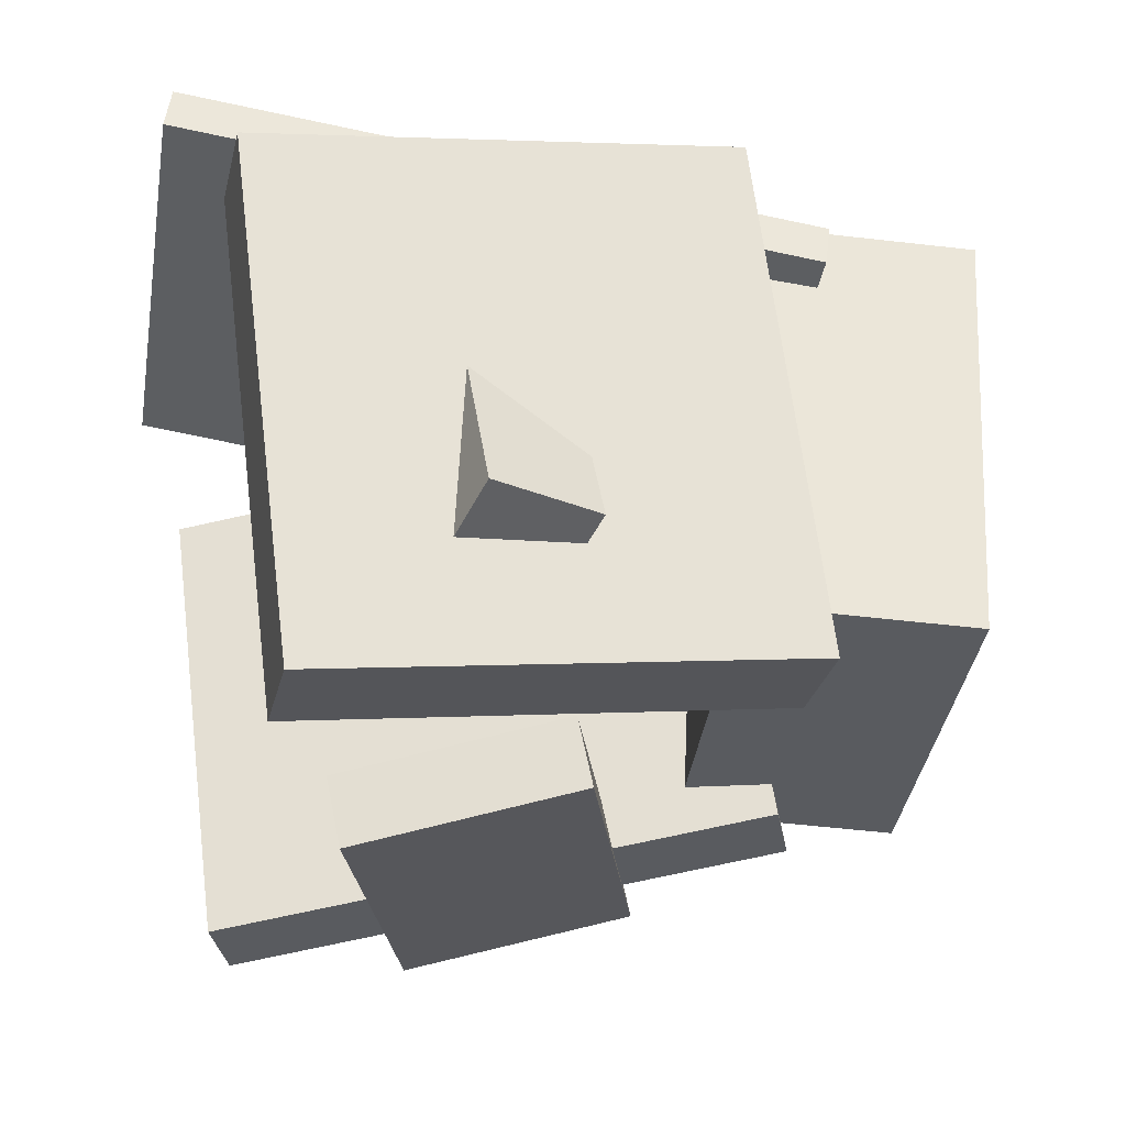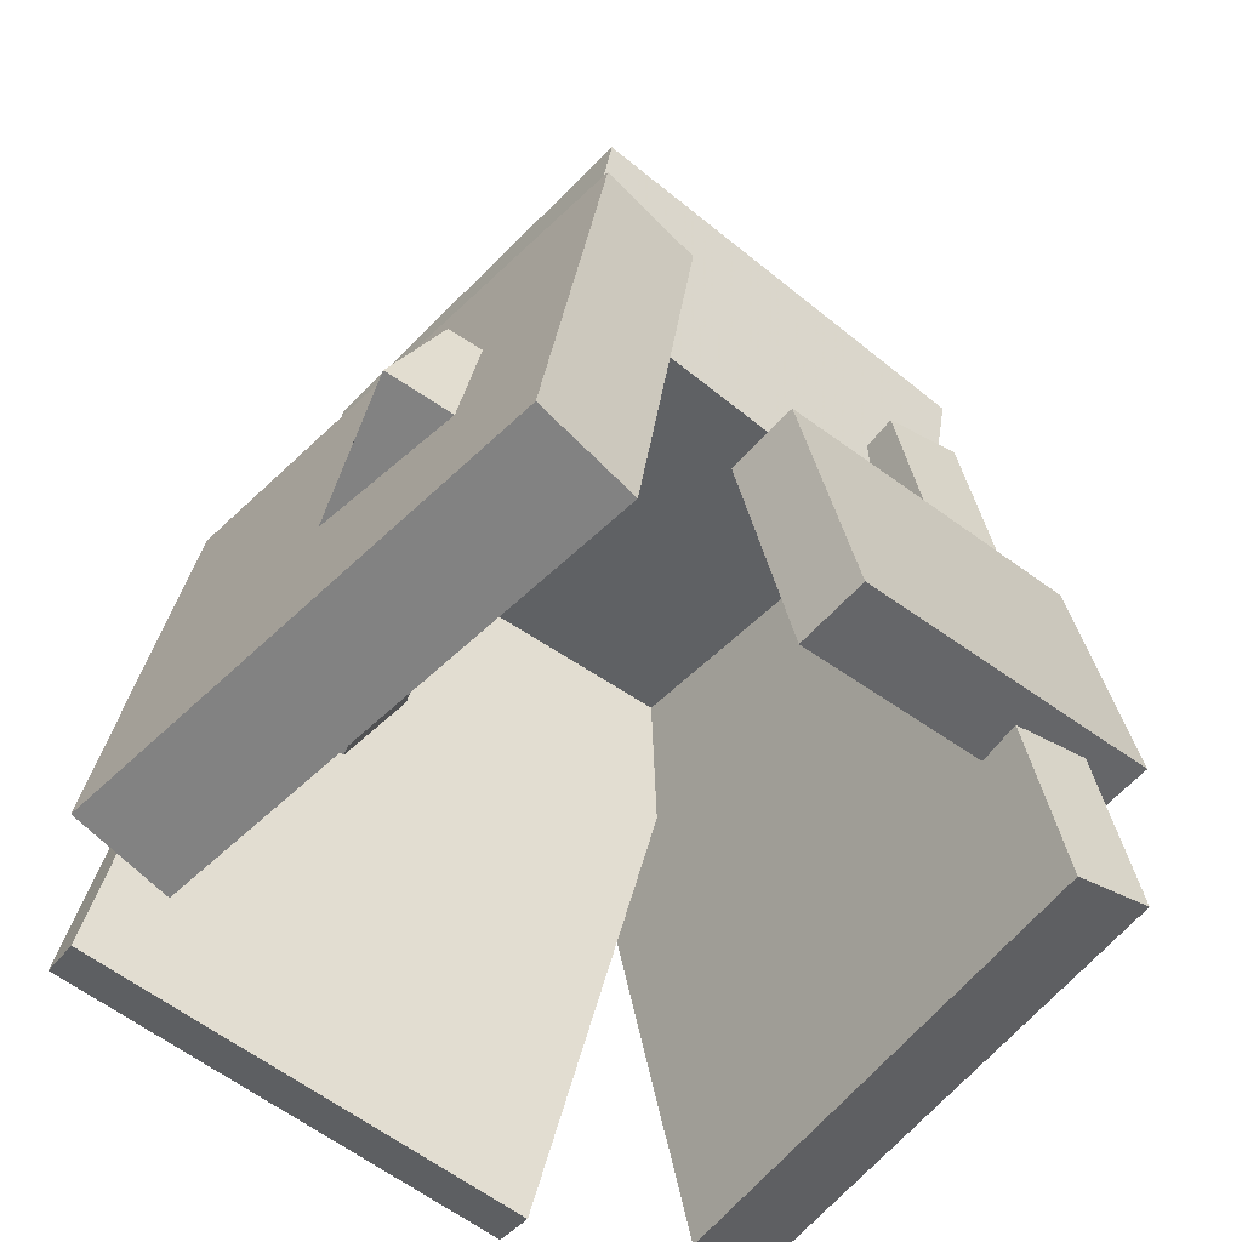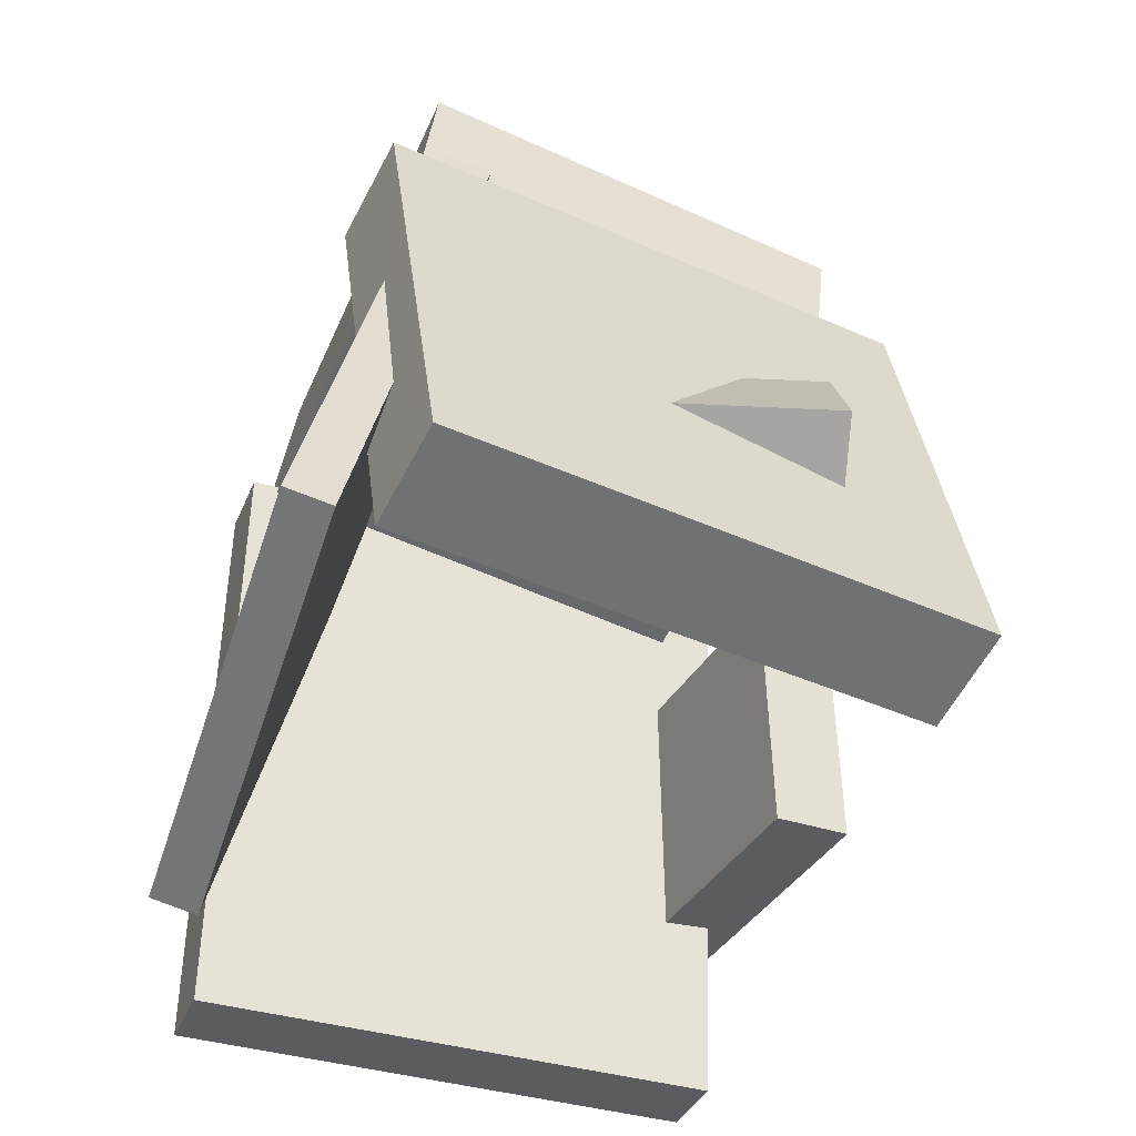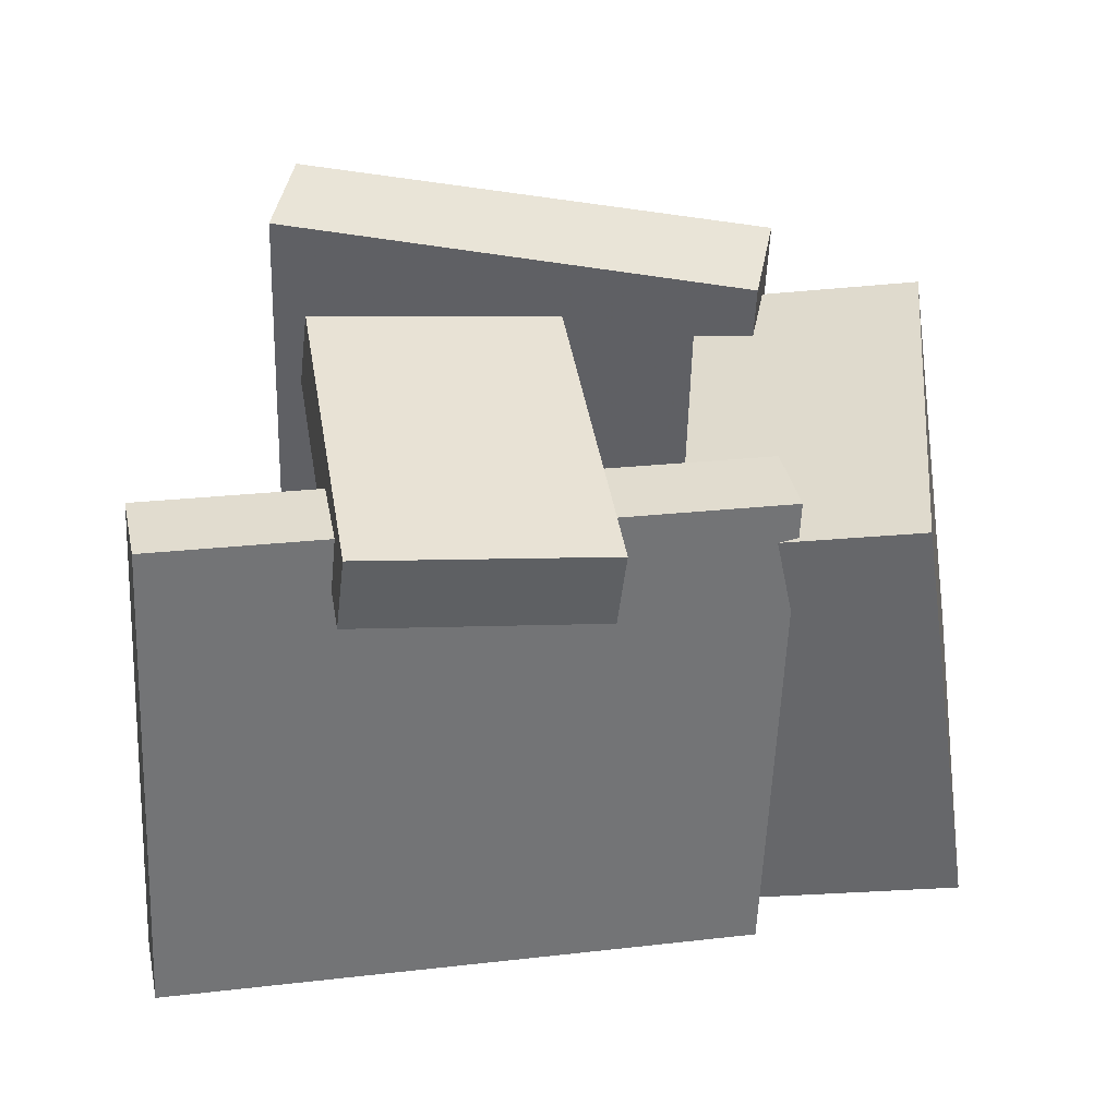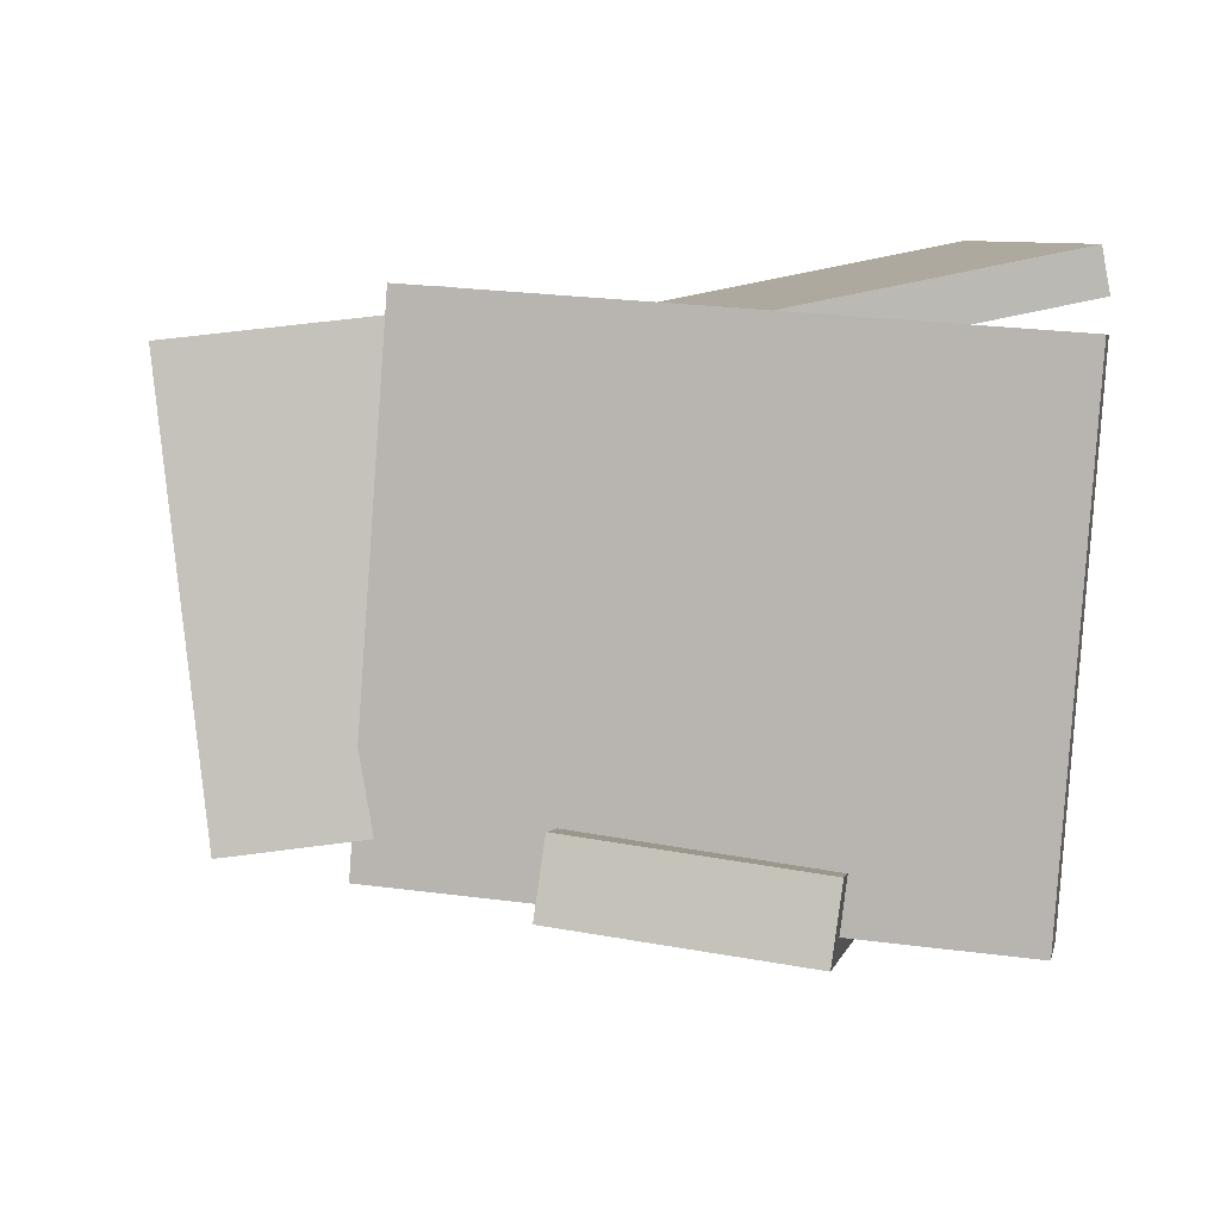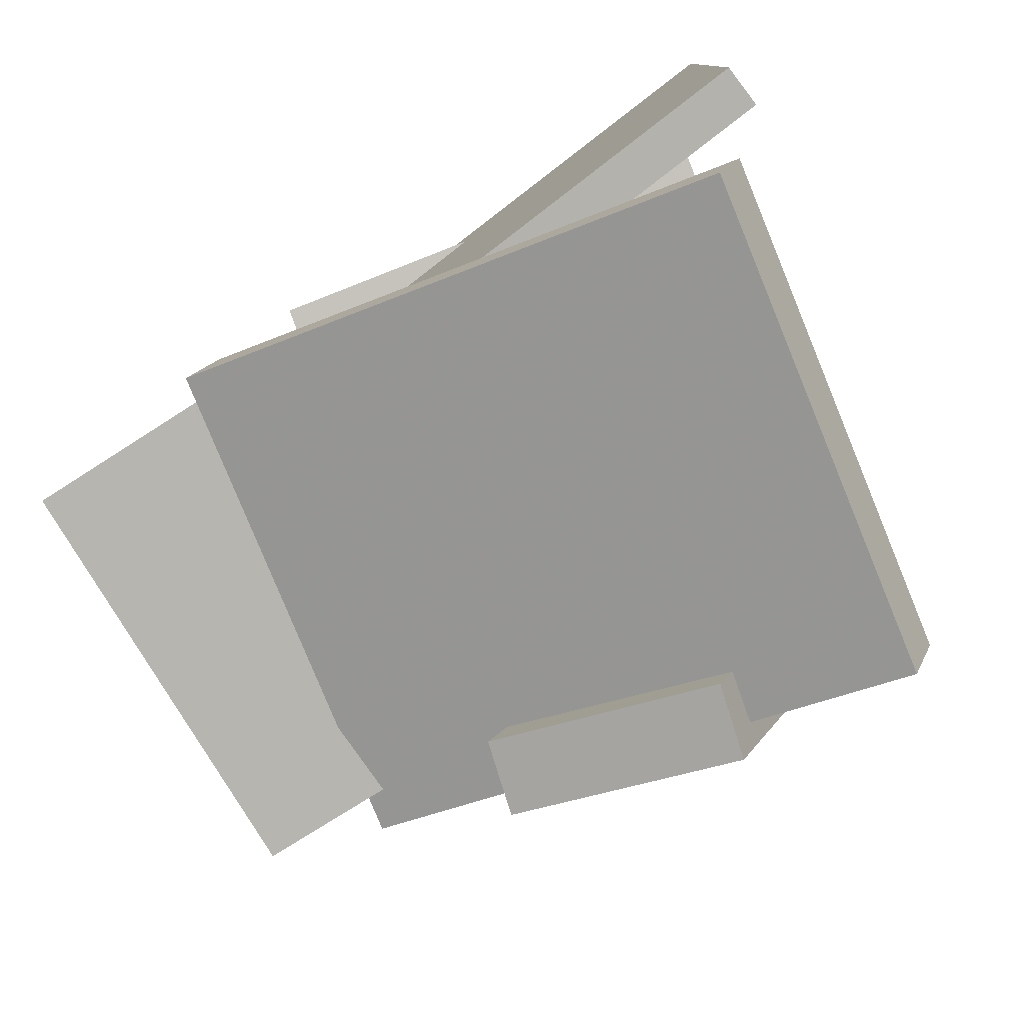
<metadata>
{"format":"obj","ext":"obj","renderer":"f3d","projection":"perspective","resolution":1024,"background":"white","views":[{"elev":38.7,"azim":84.3,"up":"+Z"},{"elev":-52.9,"azim":70.3,"up":"+Y"},{"elev":-46.4,"azim":-3.1,"up":"+Y"},{"elev":-72.7,"azim":89.9,"up":"+Z"},{"elev":-67.6,"azim":-91.8,"up":"+Z"},{"elev":-62.2,"azim":-64.2,"up":"+Z"}]}
</metadata>
<code>
v 0.1114 -0.2681 -0.4978
v 0.2792 -0.3355 -0.1115
v 0.09919 0.02033 -0.4422
v 0.267 -0.04706 -0.05595
v 0.1954 -0.2578 -0.5325
v 0.3632 -0.3252 -0.1463
v 0.1832 0.03056 -0.4769
v 0.351 -0.03683 -0.09066
f 1.0 7.0 5.0
f 1.0 3.0 7.0
f 1.0 4.0 3.0
f 1.0 2.0 4.0
f 3.0 8.0 7.0
f 3.0 4.0 8.0
f 5.0 7.0 8.0
f 5.0 8.0 6.0
f 1.0 5.0 6.0
f 1.0 6.0 2.0
f 2.0 6.0 8.0
f 2.0 8.0 4.0
v -0.09635 -0.2183 0.2405
v -0.0944 -0.1636 0.3474
v -0.1041 -0.09547 0.1778
v -0.1022 -0.04077 0.2847
v 0.3206 -0.2004 0.2237
v 0.3226 -0.1457 0.3306
v 0.3128 -0.07761 0.161
v 0.3148 -0.02291 0.2679
f 9.0 15.0 13.0
f 9.0 11.0 15.0
f 9.0 12.0 11.0
f 9.0 10.0 12.0
f 11.0 16.0 15.0
f 11.0 12.0 16.0
f 13.0 15.0 16.0
f 13.0 16.0 14.0
f 9.0 13.0 14.0
f 9.0 14.0 10.0
f 10.0 14.0 16.0
f 10.0 16.0 12.0
v -0.4001 -0.539 -0.04158
v -0.2591 -0.463 0.4773
v -0.2634 0.2128 -0.1887
v -0.1225 0.2888 0.3302
v -0.3478 -0.5509 -0.05403
v -0.2069 -0.475 0.4649
v -0.2112 0.2009 -0.2012
v -0.07027 0.2768 0.3177
f 17.0 23.0 21.0
f 17.0 19.0 23.0
f 17.0 20.0 19.0
f 17.0 18.0 20.0
f 19.0 24.0 23.0
f 19.0 20.0 24.0
f 21.0 23.0 24.0
f 21.0 24.0 22.0
f 17.0 21.0 22.0
f 17.0 22.0 18.0
f 18.0 22.0 24.0
f 18.0 24.0 20.0
v -0.1725 -0.4119 0.3831
v -0.119 -0.3884 0.4993
v -0.2355 0.1722 0.2944
v -0.1821 0.1956 0.4105
v 0.4226 -0.3899 0.1049
v 0.476 -0.3665 0.221
v 0.3595 0.1942 0.01615
v 0.4129 0.2176 0.1323
f 25.0 31.0 29.0
f 25.0 27.0 31.0
f 25.0 28.0 27.0
f 25.0 26.0 28.0
f 27.0 32.0 31.0
f 27.0 28.0 32.0
f 29.0 31.0 32.0
f 29.0 32.0 30.0
f 25.0 29.0 30.0
f 25.0 30.0 26.0
f 26.0 30.0 32.0
f 26.0 32.0 28.0
v 0.221 -0.494 -0.4115
v -0.3621 -0.5191 -0.2395
v 0.1932 -0.4745 -0.5029
v -0.3899 -0.4996 -0.3309
v 0.2338 0.2001 -0.2669
v -0.3493 0.175 -0.0949
v 0.206 0.2196 -0.3583
v -0.3771 0.1945 -0.1863
f 33.0 39.0 37.0
f 33.0 35.0 39.0
f 33.0 36.0 35.0
f 33.0 34.0 36.0
f 35.0 40.0 39.0
f 35.0 36.0 40.0
f 37.0 39.0 40.0
f 37.0 40.0 38.0
f 33.0 37.0 38.0
f 33.0 38.0 34.0
f 34.0 38.0 40.0
f 34.0 40.0 36.0
v -0.1667 0.2025 0.3127
v -0.1373 0.4699 0.2806
v -0.3415 0.1646 -0.1629
v -0.3121 0.432 -0.195
v 0.3226 0.1278 0.1388
v 0.352 0.3952 0.1067
v 0.1478 0.08991 -0.3368
v 0.1773 0.3573 -0.3689
f 41.0 47.0 45.0
f 41.0 43.0 47.0
f 41.0 44.0 43.0
f 41.0 42.0 44.0
f 43.0 48.0 47.0
f 43.0 44.0 48.0
f 45.0 47.0 48.0
f 45.0 48.0 46.0
f 41.0 45.0 46.0
f 41.0 46.0 42.0
f 42.0 46.0 48.0
f 42.0 48.0 44.0

</code>
